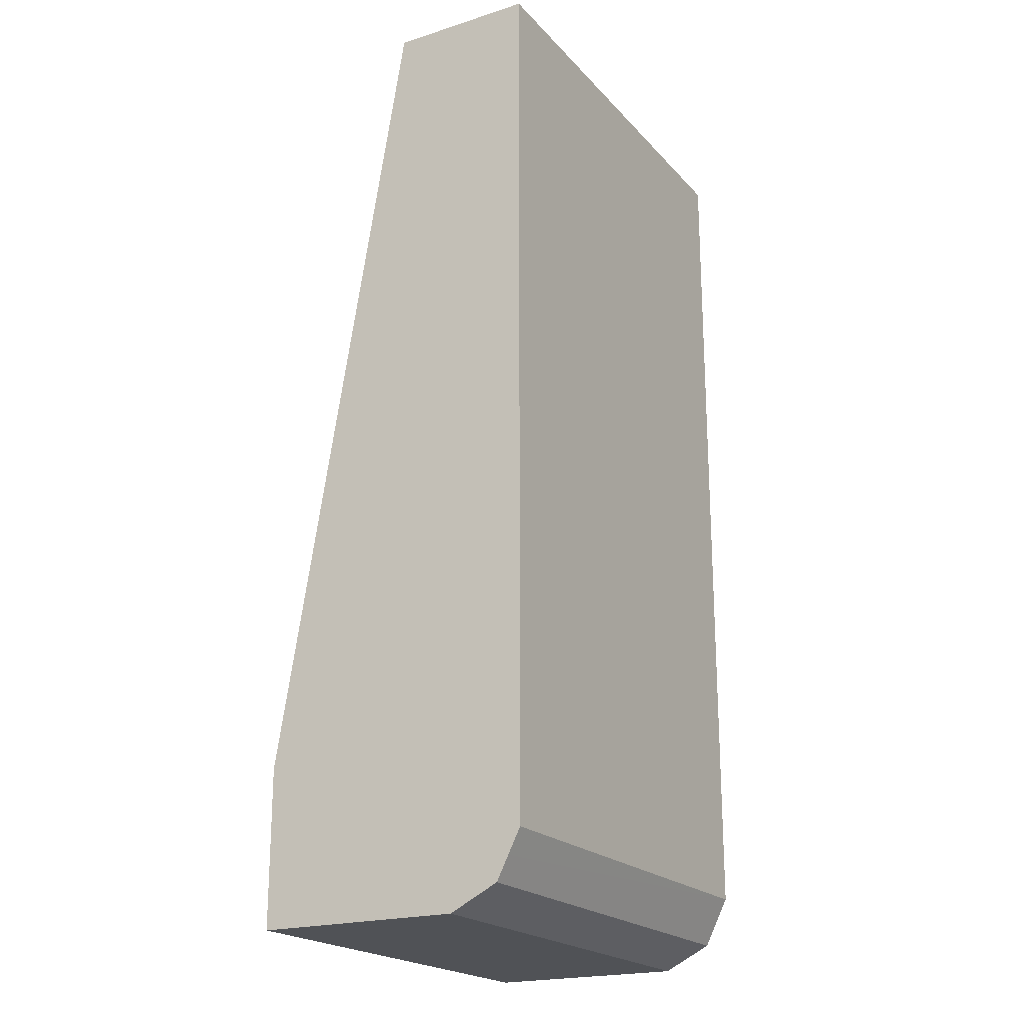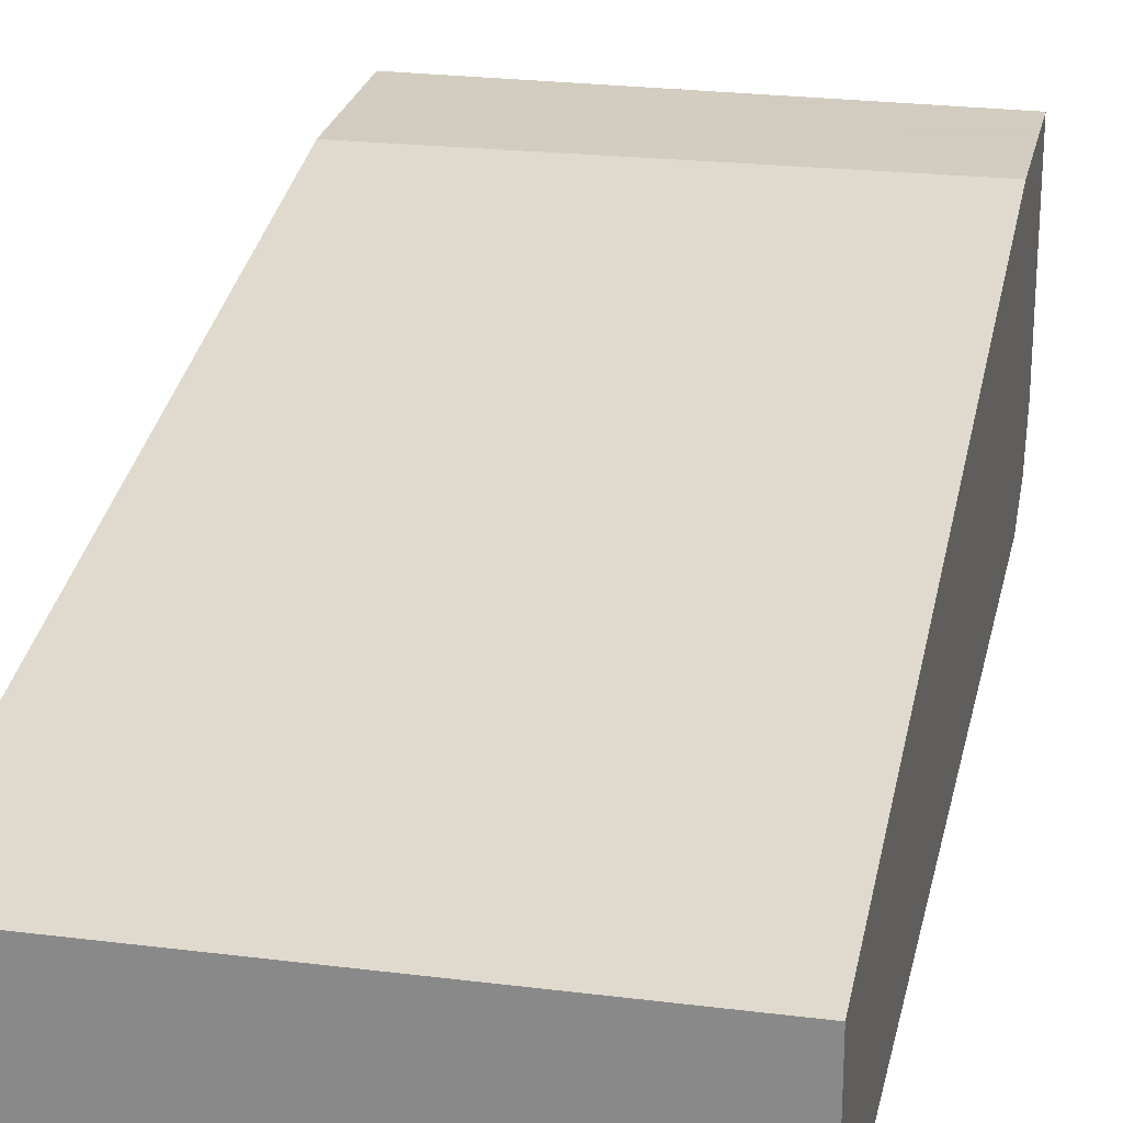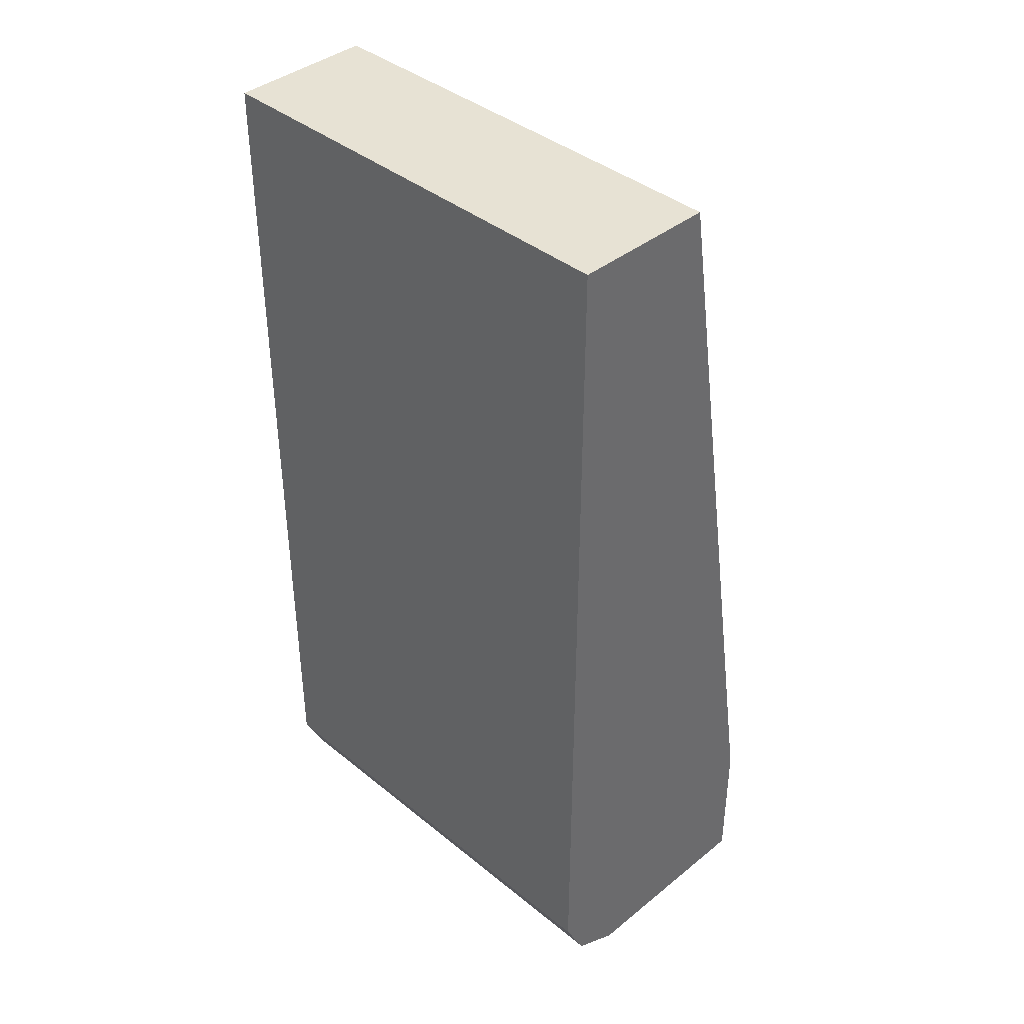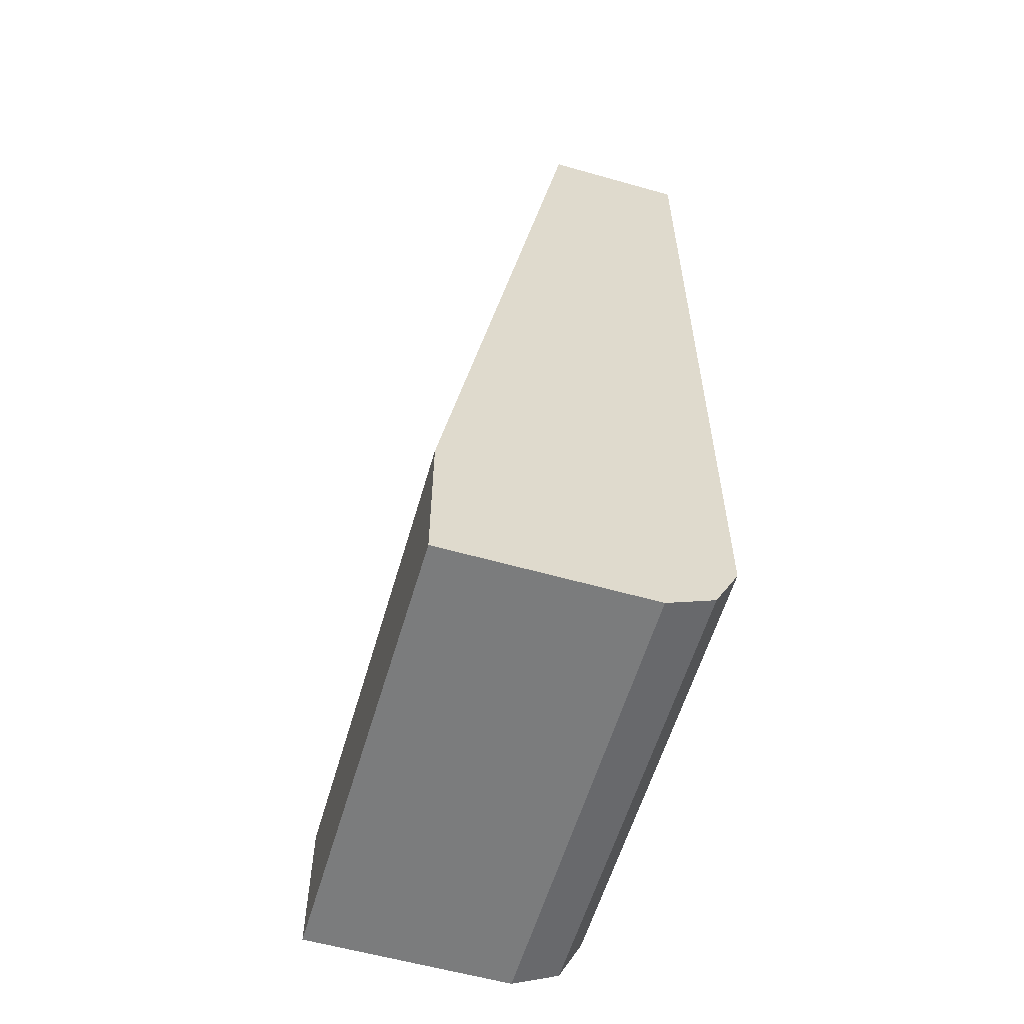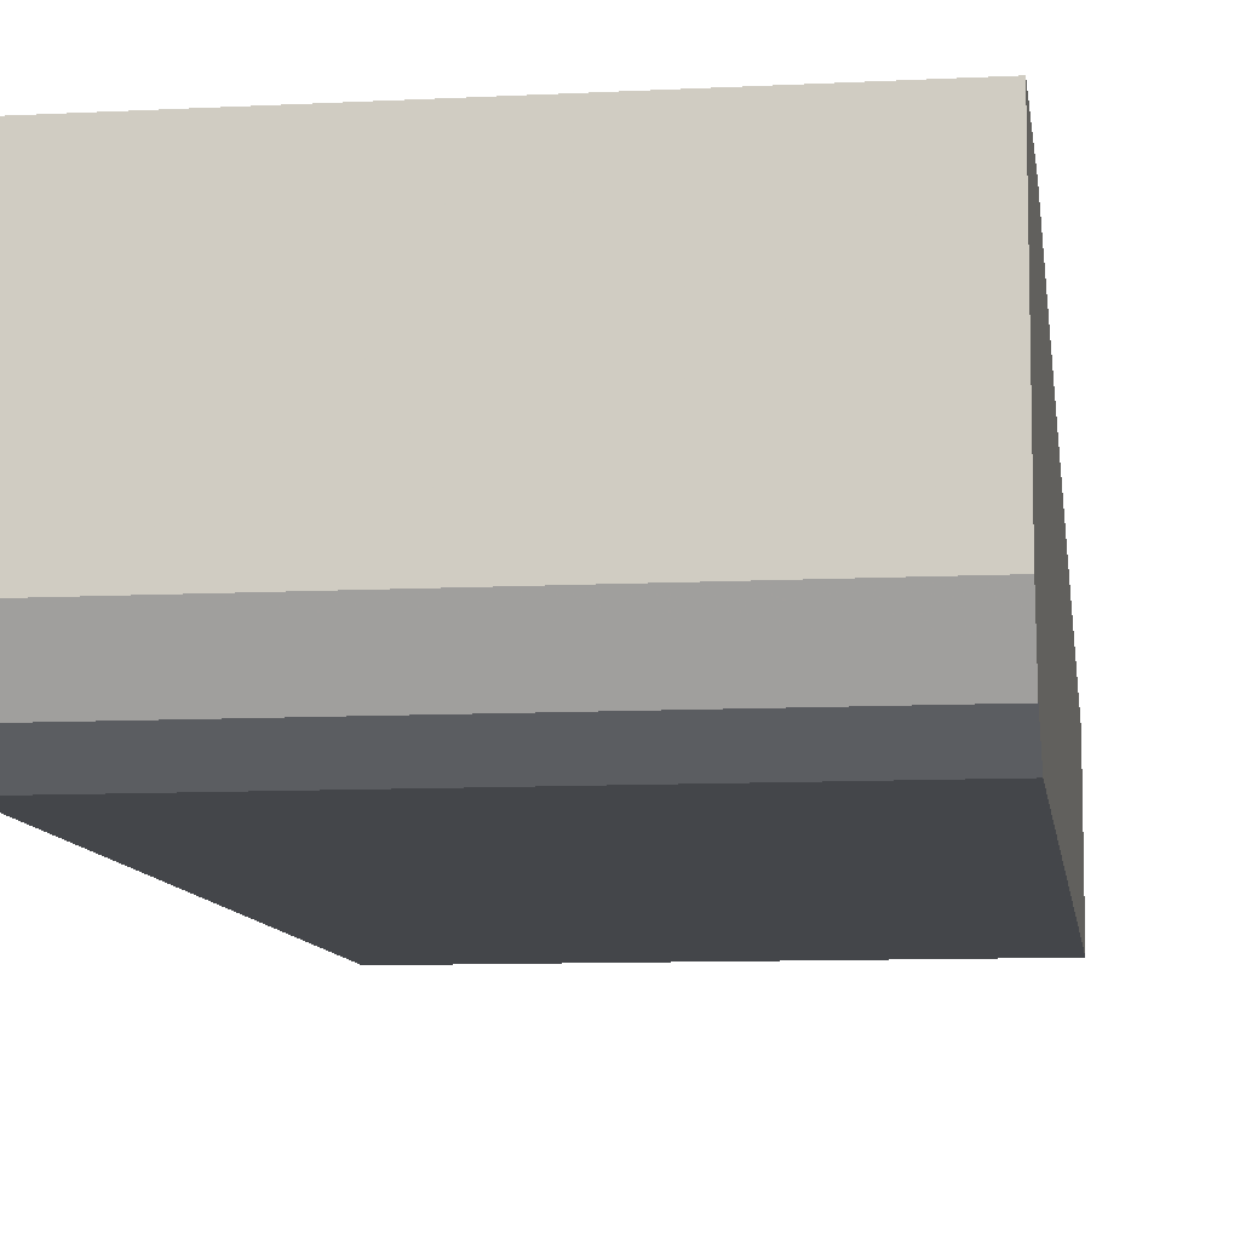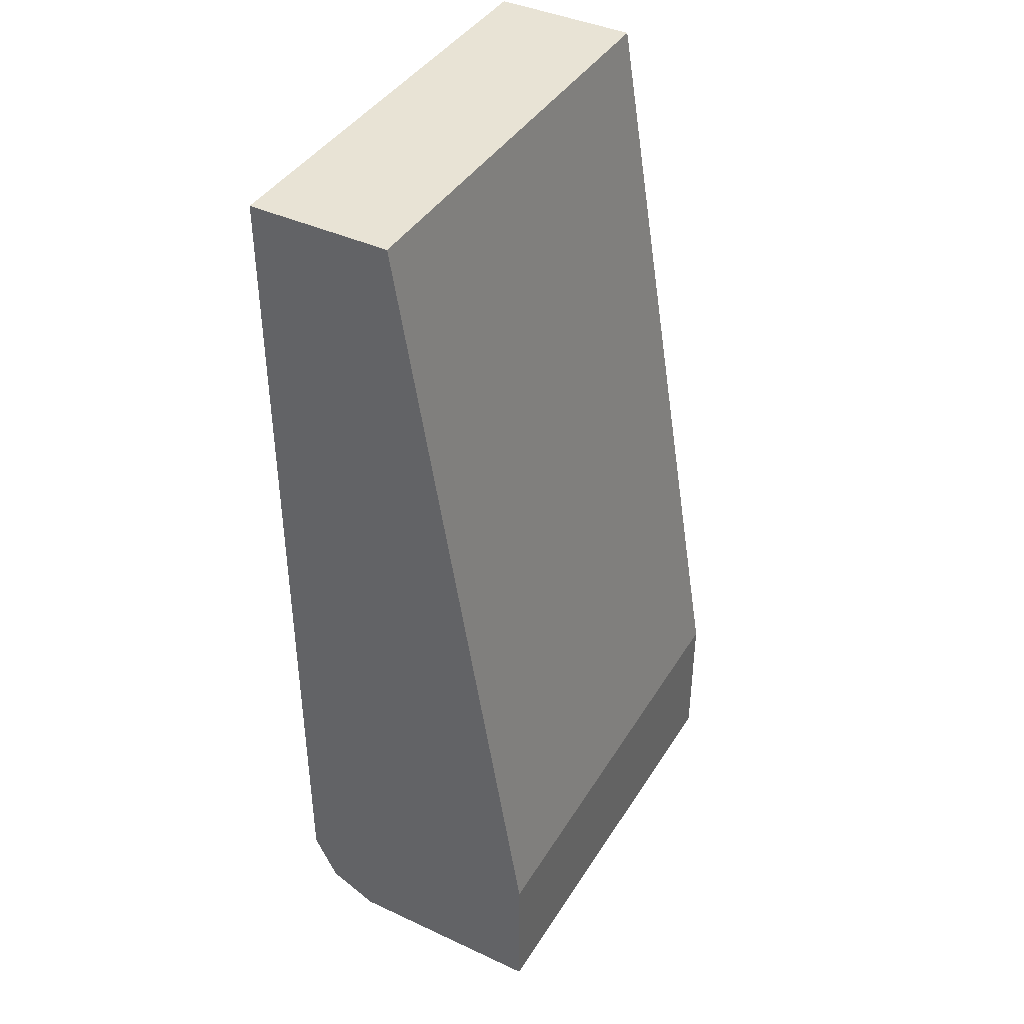
<metadata>
{"format":"obj","ext":"obj","renderer":"f3d","projection":"perspective","resolution":1024,"background":"white","views":[{"elev":-20.8,"azim":-60.4,"up":"+Z"},{"elev":24.3,"azim":11.8,"up":"+Y"},{"elev":39.8,"azim":45.1,"up":"+Z"},{"elev":-58.6,"azim":-106.3,"up":"+Z"},{"elev":-9.6,"azim":-172.4,"up":"+Y"},{"elev":41.1,"azim":119.4,"up":"+Z"}]}
</metadata>
<code>
v 0.09838 -0.5874 0.1695
v -0.1089 -0.5874 0.1695
v 0.09838 -0.6526 0.1695
v 0.09838 -0.5272 -0.1955
v -0.1089 -0.5272 -0.1902
v -0.1089 -0.6526 0.1695
v 0.09838 -0.6526 -0.2284
v 0.09838 -0.5272 -0.261
v -0.1089 -0.5272 -0.261
v -0.1089 -0.6526 -0.2284
v -0.1089 -0.6471 -0.2394
v 0.09838 -0.6417 -0.2501
v 0.09838 -0.62 -0.261
v -0.1089 -0.62 -0.261
v -0.1089 -0.6417 -0.2501
v -0.1089 -0.631 -0.2555
f 3 6 10
f 3 10 7
f 4 8 9
f 4 9 5
f 7 10 11
f 13 16 14
f 8 14 9
f 11 15 12
f 12 15 16
f 12 16 13
f 2 10 6
f 8 13 14
f 2 11 10
f 7 11 12
f 2 16 15
f 2 15 11
f 1 2 6
f 1 6 3
f 1 3 7
f 1 12 13
f 1 13 8
f 1 7 12
f 1 8 4
f 1 4 5
f 1 5 2
f 2 5 9
f 2 9 14
f 2 14 16

</code>
